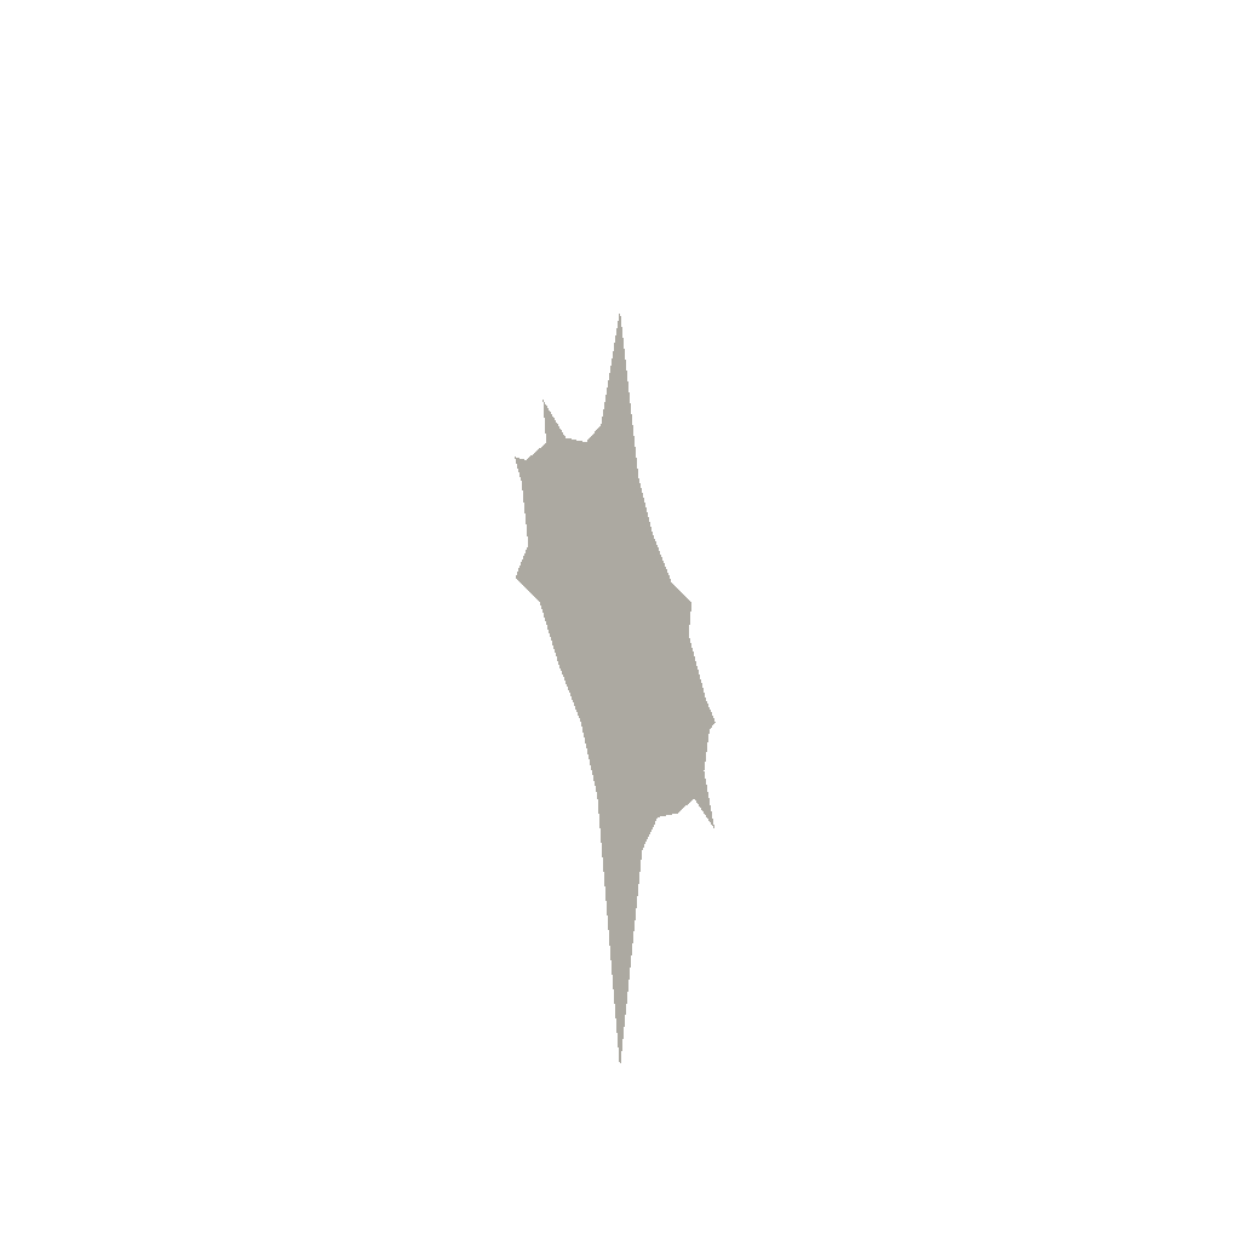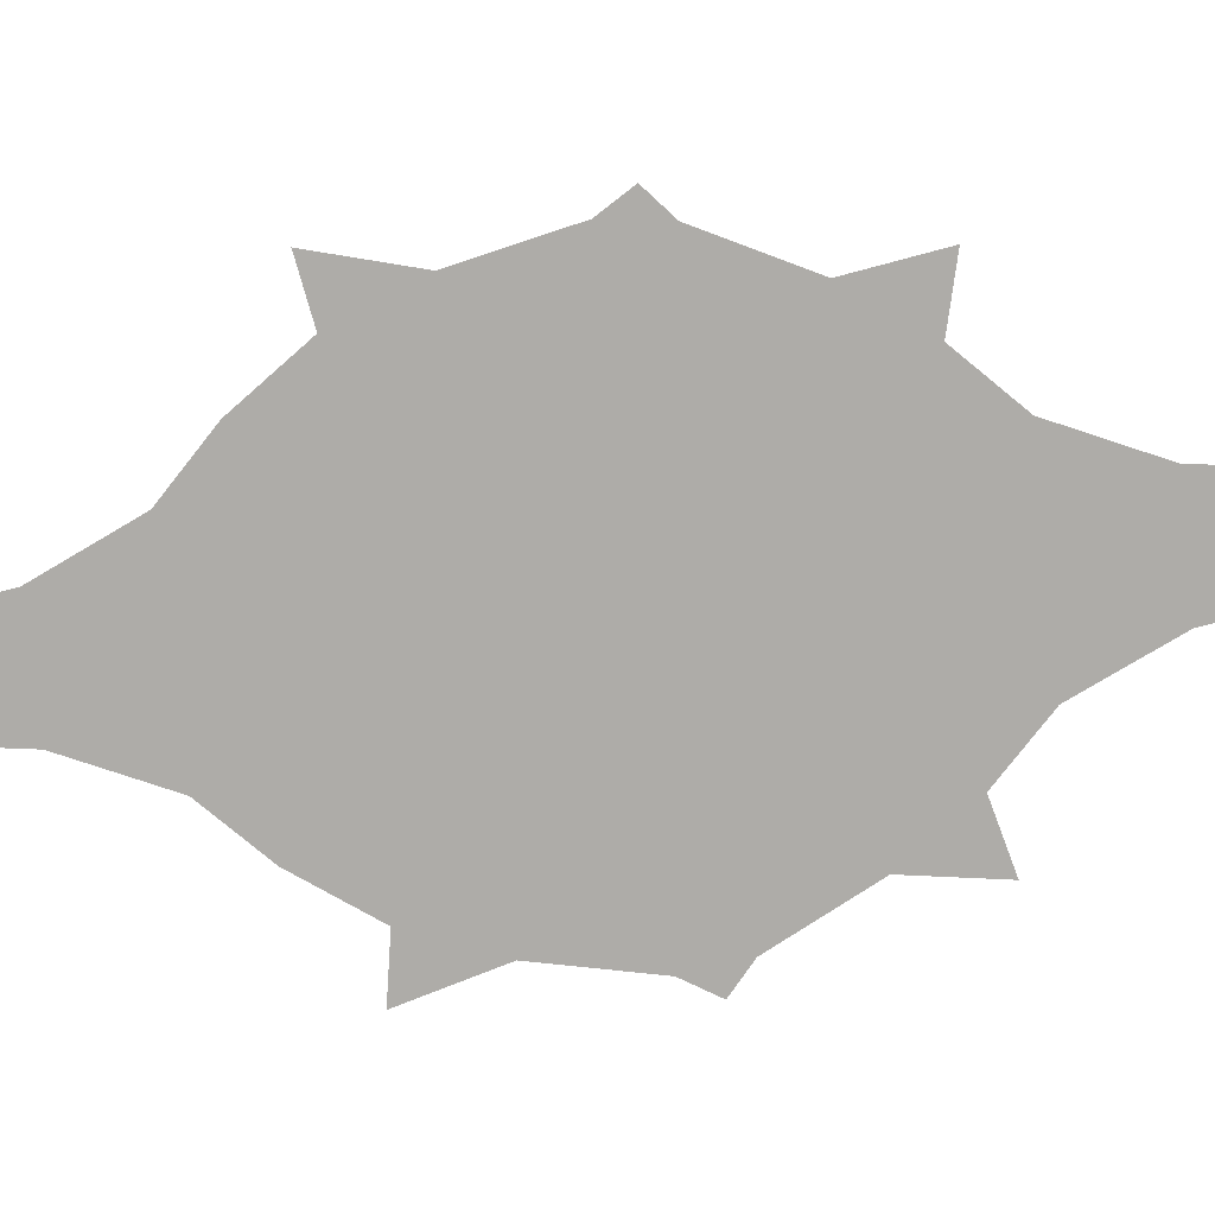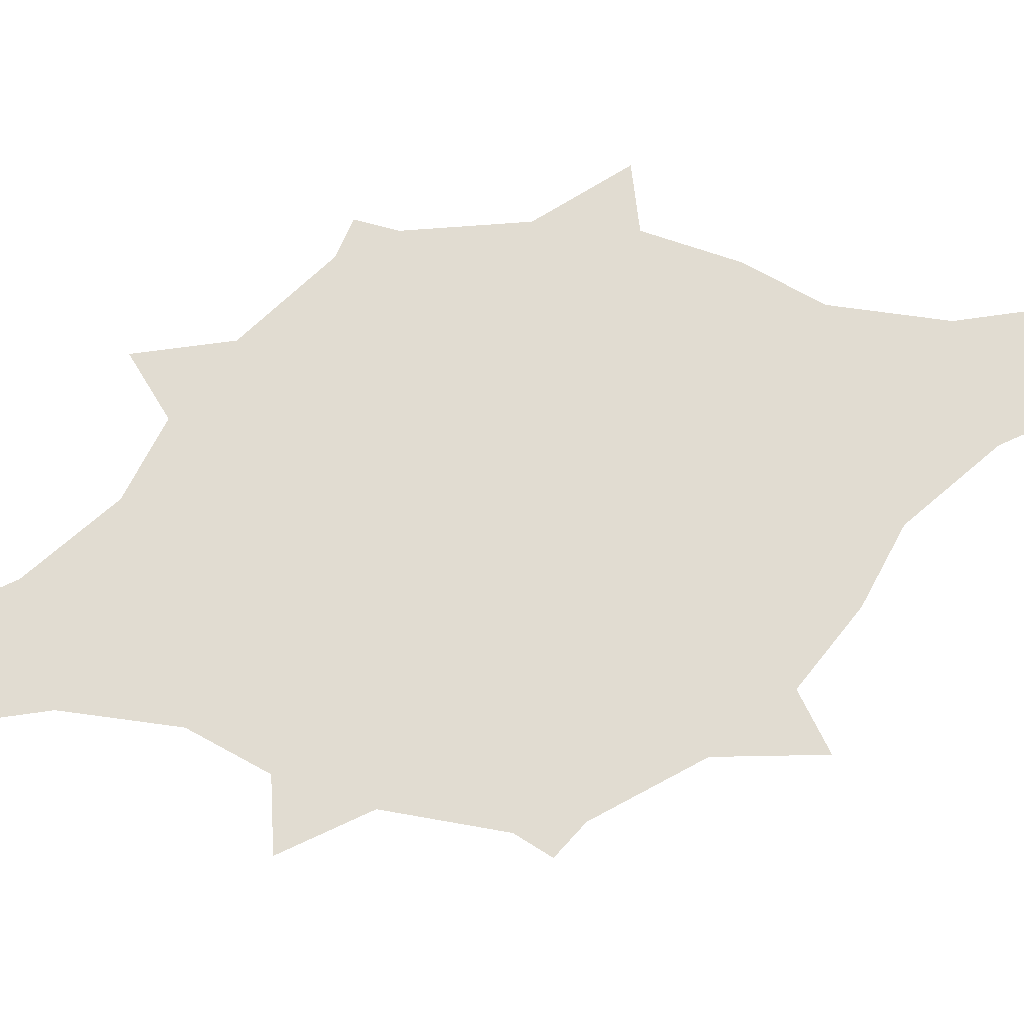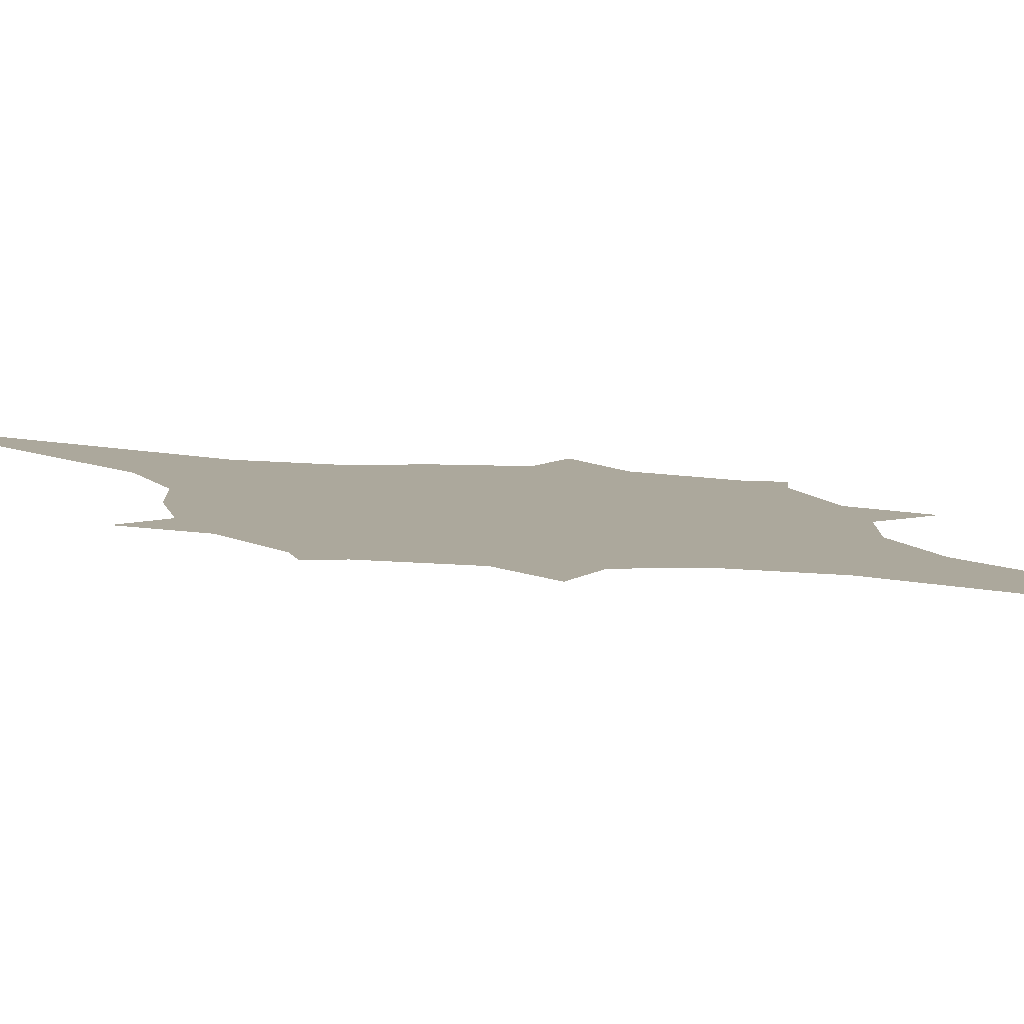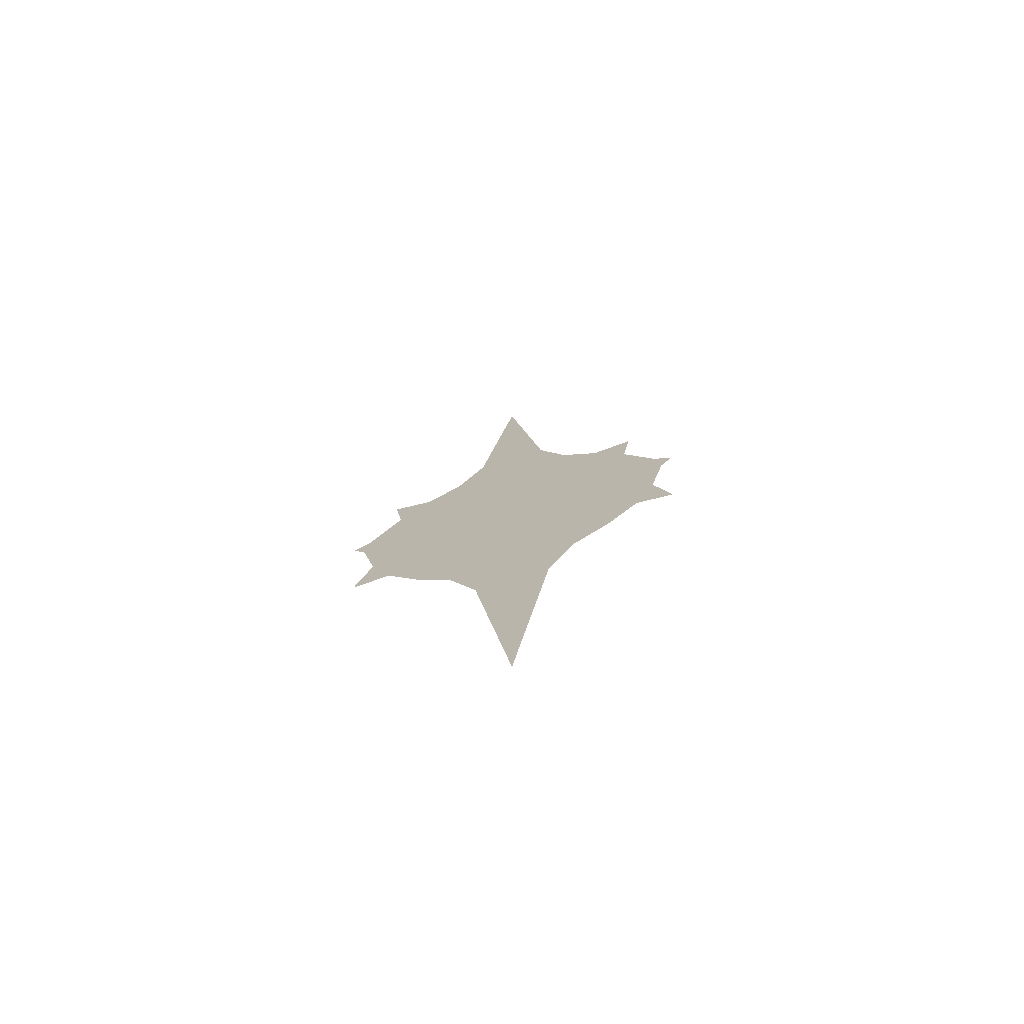
<metadata>
{"format":"obj","ext":"obj","renderer":"f3d","projection":"perspective","resolution":1024,"background":"white","views":[{"elev":-48.9,"azim":119.9,"up":"+Y"},{"elev":-76.9,"azim":96.2,"up":"+Z"},{"elev":69.1,"azim":-106.6,"up":"+Z"},{"elev":8.5,"azim":133.3,"up":"+Z"},{"elev":-75.1,"azim":-163.1,"up":"+Y"}]}
</metadata>
<code>
g VoidFractureMesh
v -0.9378 0.8103 0
v -0.9986 1.204 0
v -0.7083 1.131 0
v 0.9378 0.8103 0
v 0.7083 1.131 0
v 0.9986 1.204 0
v 0.9378 -0.7458 0
v 1.089 -0.3702 0
v 1.206 -0.7915 0
v -0.3059 -0.3836 0
v -0.5055 -0.3408 0
v -0.3969 -0.2624 0
v -0.3901 -0.4941 0
v -0.2014 -0.4777 0
v -0.2574 -0.6141 0
v -0.127 -0.688 0
v -0.3352 -0.7595 0
v -0.1669 -0.8517 0
v -0 -0.7194 0
v -0 -0.8985 0
v -0.0992 -0.5304 0
v -0.2014 -0.4777 0
v -0.08594 -0.4044 0
v -0 -0.3091 0
v -0 -0.5332 0
v -0.1733 -0.3846 0
v -0.3059 -0.3836 0
v -0.08594 0.4688 0
v -0 0.03223 0
v -0 0.3735 0
v -0 0.5977 0
v -0.1733 0.449 0
v -0.0992 0.5949 0
v -0 0.7838 0
v -0.127 0.7525 0
v -0 0.963 0
v -0.1669 0.9162 0
v -0.2014 0.5421 0
v -0.2574 0.6786 0
v -0.3352 0.824 0
v -0.2603 0.3755 0
v -0.3059 0.448 0
v -0.2603 -0.3111 0
v -0.3969 -0.2624 0
v -0.3349 0.2755 0
v -0.3969 0.3269 0
v -0.3349 -0.2111 0
v -0.4542 -0.12 0
v -0.3825 -0.09353 0
v -0.4754 0.03223 0
v -0.3825 0.158 0
v -0.4542 0.1844 0
v -0.3997 0.03223 0
v -0.4542 0.1844 0
v -0.5055 0.4053 0
v -0.3969 0.3269 0
v -0.5779 0.2249 0
v -0.4754 0.03223 0
v -0.605 0.03223 0
v -0.4542 -0.12 0
v -0.5779 -0.1604 0
v -0.3969 -0.2624 0
v -0.5055 -0.3408 0
v -0.7332 -0.2037 0
v -0.6445 -0.4247 0
v -0.3901 -0.4941 0
v -0.5019 -0.6124 0
v -0.2574 -0.6141 0
v -0.7831 -0.5277 0
v -0.3352 -0.7595 0
v -0.6084 -0.7579 0
v -0.4048 -0.9382 0
v -0.6778 -0.943 0
v -0.1669 -0.8517 0
v -0.4398 -1.164 0
v -0.2011 -1.052 0
v -0 -0.8985 0
v -0 -1.11 0
v -0.214 -1.301 0
v -0 -2.251 0
v -0.4538 -1.314 0
v -0.2584 -1.742 0
v -0.3059 0.448 0
v -0.2014 0.5421 0
v -0.3901 0.5586 0
v -0.3969 0.3269 0
v -0.5055 0.4053 0
v -0.1669 0.9162 0
v -0 1.174 0
v -0 0.963 0
v -0.2011 1.117 0
v -0 2.315 0
v -0.214 1.365 0
v -0.3352 0.824 0
v -0.4048 1.003 0
v -0.5019 0.6769 0
v -0.3901 0.5586 0
v -0.2574 0.6786 0
v -0.6084 0.8223 0
v -0.4398 1.229 0
v -0.6778 1.007 0
v -0.6445 0.4892 0
v -0.7831 0.5922 0
v -0.7332 0.2682 0
v -0.7332 0.2682 0
v -0.7831 0.5922 0
v -0.6445 0.4892 0
v -0.8921 0.3214 0
v -0.7665 0.03223 0
v -0.605 0.03223 0
v -0.5779 0.2249 0
v -0.5779 -0.1604 0
v -0.7332 -0.2037 0
v -0.9327 0.03223 0
v -1.038 0.3822 0
v -0.8921 -0.257 0
v -0.6445 -0.4247 0
v -0.7831 -0.5277 0
v -1.087 0.04829 0
v -1.023 -0.3247 0
v -0.8887 -0.6586 0
v -0.6084 -0.7579 0
v -0.6778 -0.943 0
v -1.194 0.1143 0
v -1.089 -0.3702 0
v -1.159 0.3741 0
v -1.287 0.2639 0
v -0.9378 0.8103 0
v -0.9378 -0.7458 0
v -1.206 -0.7915 0
v -0.7083 -1.067 0
v -0.4398 -1.164 0
v -0.4538 -1.314 0
v -0.8887 0.723 0
v -0.7083 1.131 0
v -0.6778 1.007 0
v -0.6084 0.8223 0
v -0.4538 1.379 0
v -0.4398 1.229 0
v -0.8921 0.3214 0
v -0.8887 0.723 0
v -0.7831 0.5922 0
v -0.214 1.365 0
v -0.2584 1.806 0
v -0 3.558 0
v -0 2.315 0
v -0 -2.251 0
v -0 -3.493 0
v -0.2584 -1.742 0
v -0.214 -1.301 0
v -0.4398 1.229 0
v -0.4538 1.379 0
v -0.2584 1.806 0
v -0.214 1.365 0
v -0.4048 1.003 0
v -0.4398 1.229 0
v -0.214 1.365 0
v -0.2011 1.117 0
v -0 -0.5332 0
v -0 -0.7194 0
v -0.127 -0.688 0
v -0.0992 -0.5304 0
v -0.2014 0.5421 0
v -0.0992 0.5949 0
v -0.08594 0.4688 0
v 0.3059 -0.3836 0
v 0.3969 -0.2624 0
v 0.5055 -0.3408 0
v 0.3901 -0.4941 0
v 0.2014 -0.4777 0
v 0.2574 -0.6141 0
v 0.127 -0.688 0
v 0.3352 -0.7595 0
v 0.1669 -0.8517 0
v -0 -0.7194 0
v -0 -0.8985 0
v -0 -0.5332 0
v 0.0992 -0.5304 0
v 0.2014 -0.4777 0
v -0 -0.3091 0
v 0.08594 -0.4044 0
v 0.1733 -0.3846 0
v 0.3059 -0.3836 0
v -0 0.3735 0
v -0 0.03223 0
v 0.08594 0.4688 0
v -0 0.5977 0
v 0.0992 0.5949 0
v -0 0.7838 0
v 0.1733 0.449 0
v 0.2603 -0.3111 0
v 0.3969 -0.2624 0
v 0.127 0.7525 0
v -0 0.963 0
v 0.1669 0.9162 0
v 0.2014 0.5421 0
v 0.2574 0.6786 0
v 0.3352 0.824 0
v 0.3349 -0.2111 0
v 0.4542 -0.12 0
v 0.2603 0.3755 0
v 0.3059 0.448 0
v 0.3349 0.2755 0
v 0.3969 0.3269 0
v 0.3825 -0.09353 0
v 0.4754 0.03223 0
v 0.3825 0.158 0
v 0.4542 0.1844 0
v 0.3997 0.03223 0
v 0.08594 0.4688 0
v 0.0992 0.5949 0
v 0.2014 0.5421 0
v 0.4542 0.1844 0
v 0.3969 0.3269 0
v 0.5055 0.4053 0
v 0.5779 0.2249 0
v 0.4754 0.03223 0
v 0.605 0.03223 0
v 0.4542 -0.12 0
v 0.5779 -0.1604 0
v 0.3969 -0.2624 0
v 0.5055 -0.3408 0
v 0.7332 -0.2037 0
v 0.6445 -0.4247 0
v 0.3901 -0.4941 0
v 0.5019 -0.6124 0
v 0.2574 -0.6141 0
v 0.7831 -0.5277 0
v 0.3352 -0.7595 0
v 0.6084 -0.7579 0
v 0.4048 -0.9382 0
v 0.6778 -0.943 0
v 0.1669 -0.8517 0
v 0.4398 -1.164 0
v 0.2011 -1.052 0
v -0 -0.8985 0
v -0 -1.11 0
v 0.214 -1.301 0
v -0 -2.251 0
v 0.4538 -1.314 0
v 0.2584 -1.742 0
v 0.3059 0.448 0
v 0.2014 0.5421 0
v 0.3901 0.5586 0
v 0.3969 0.3269 0
v 0.5055 0.4053 0
v 0.1669 0.9162 0
v -0 0.963 0
v -0 1.174 0
v 0.2011 1.117 0
v -0 2.315 0
v 0.214 1.365 0
v 0.3352 0.824 0
v 0.4048 1.003 0
v 0.5019 0.6769 0
v 0.6084 0.8223 0
v 0.3901 0.5586 0
v 0.2574 0.6786 0
v 0.6445 0.4892 0
v 0.7831 0.5922 0
v 0.7332 0.2682 0
v 0.7332 0.2682 0
v 0.6445 0.4892 0
v 0.7831 0.5922 0
v 0.8921 0.3214 0
v 0.7665 0.03223 0
v 0.605 0.03223 0
v 0.5779 0.2249 0
v 0.5779 -0.1604 0
v 0.7332 -0.2037 0
v 0.9327 0.03223 0
v 1.038 0.3822 0
v 0.8921 -0.257 0
v 0.6445 -0.4247 0
v 0.7831 -0.5277 0
v 1.087 0.04829 0
v 1.023 -0.3247 0
v 0.8887 -0.6586 0
v 0.6084 -0.7579 0
v 0.6778 -0.943 0
v 0.9378 -0.7458 0
v 0.7083 -1.067 0
v 0.4398 -1.164 0
v 0.4538 -1.314 0
v 1.194 0.1143 0
v 1.089 -0.3702 0
v 0.8887 -0.6586 0
v 0.9378 -0.7458 0
v 1.159 0.3741 0
v 1.287 0.2639 0
v 0.9378 0.8103 0
v 0.8887 0.723 0
v 0.7083 1.131 0
v 0.6778 1.007 0
v 0.6084 0.8223 0
v 0.4538 1.379 0
v 0.4398 1.229 0
v 0.8921 0.3214 0
v 0.8887 0.723 0
v 0.7831 0.5922 0
v 0.214 1.365 0
v -0 2.315 0
v -0 3.558 0
v 0.2584 1.806 0
v -0 -2.251 0
v 0.214 -1.301 0
v 0.2584 -1.742 0
v -0 -3.493 0
v 0.6084 0.8223 0
v 0.4398 1.229 0
v 0.6778 1.007 0
v 0.4048 1.003 0
v 0.214 1.365 0
v 0.2011 1.117 0
v 0.4398 1.229 0
v 0.214 1.365 0
v 0.2584 1.806 0
v 0.4538 1.379 0
g VoidFractureMesh_0
f 3 2 1
f 6 5 4
f 9 8 7
f 12 11 10
f 11 13 10
f 10 13 14
f 13 15 14
f 15 17 16
f 17 18 16
f 16 18 19
f 18 20 19
f 15 16 21
f 22 15 21
f 22 21 23
f 23 21 24
f 21 25 24
f 26 22 23
f 27 22 26
f 28 23 24
f 28 24 29
f 29 30 28
f 30 31 28
f 28 32 23
f 32 26 23
f 31 33 28
f 31 34 33
f 34 35 33
f 34 36 35
f 36 37 35
f 33 35 38
f 35 37 39
f 35 39 38
f 37 40 39
f 32 38 41
f 32 41 26
f 38 42 41
f 41 43 26
f 43 27 26
f 44 27 43
f 41 42 45
f 41 45 43
f 42 46 45
f 47 44 43
f 45 47 43
f 48 44 47
f 49 48 47
f 45 49 47
f 50 48 49
f 45 46 51
f 45 51 49
f 46 52 51
f 53 50 49
f 51 53 49
f 52 50 53
f 51 52 53
f 56 55 54
f 55 57 54
f 54 57 58
f 57 59 58
f 58 59 60
f 59 61 60
f 60 61 62
f 61 63 62
f 61 64 63
f 64 65 63
f 63 65 66
f 65 67 66
f 66 67 68
f 65 69 67
f 67 70 68
f 69 71 67
f 67 71 70
f 71 72 70
f 71 73 72
f 70 72 74
f 73 75 72
f 72 76 74
f 72 75 76
f 74 76 77
f 76 78 77
f 75 79 76
f 76 79 78
f 79 80 78
f 75 81 79
f 81 82 79
f 84 39 83
f 39 85 83
f 83 85 86
f 85 87 86
f 90 89 88
f 89 91 88
f 89 92 91
f 92 93 91
f 88 91 94
f 91 95 94
f 94 95 96
f 94 96 97
f 98 94 97
f 97 96 55
f 95 99 96
f 95 100 99
f 100 101 99
f 96 102 55
f 96 99 102
f 99 103 102
f 55 102 57
f 102 104 57
f 107 106 105
f 106 108 105
f 105 108 109
f 105 109 110
f 111 105 110
f 110 109 112
f 109 113 112
f 108 114 109
f 109 114 113
f 108 115 114
f 114 116 113
f 113 116 117
f 116 118 117
f 114 119 116
f 115 119 114
f 116 120 118
f 119 120 116
f 120 121 118
f 118 121 122
f 121 123 122
f 119 124 120
f 120 125 121
f 124 125 120
f 126 124 119
f 115 126 119
f 126 127 124
f 128 126 115
f 125 129 121
f 121 129 123
f 125 130 129
f 129 131 123
f 123 131 132
f 131 133 132
f 134 128 115
f 135 128 134
f 136 135 134
f 136 134 106
f 137 136 106
f 138 135 136
f 139 138 136
f 141 115 140
f 142 141 140
f 145 144 143
f 146 145 143
f 149 148 147
f 150 149 147
f 153 152 151
f 154 153 151
f 157 156 155
f 158 157 155
f 161 160 159
f 162 161 159
f 164 163 32
f 165 164 32
f 168 167 166
f 169 168 166
f 169 166 170
f 171 169 170
f 173 171 172
f 174 173 172
f 174 172 175
f 176 174 175
f 175 172 177
f 172 171 178
f 172 178 177
f 171 179 178
f 177 178 180
f 178 179 181
f 178 181 180
f 179 182 181
f 179 183 182
f 184 180 181
f 184 185 180
f 186 184 181
f 186 181 182
f 187 184 186
f 188 187 186
f 189 187 188
f 190 186 182
f 183 191 182
f 190 182 191
f 183 192 191
f 193 189 188
f 194 189 193
f 195 194 193
f 193 188 196
f 195 193 197
f 197 193 196
f 198 195 197
f 192 199 191
f 192 200 199
f 201 190 191
f 201 191 199
f 196 190 201
f 202 196 201
f 202 201 203
f 203 201 199
f 204 202 203
f 200 205 199
f 203 199 205
f 200 206 205
f 204 203 207
f 207 203 205
f 208 204 207
f 206 209 205
f 205 209 207
f 208 207 209
f 206 208 209
f 211 210 190
f 212 211 190
f 215 214 213
f 216 215 213
f 216 213 217
f 218 216 217
f 218 217 219
f 220 218 219
f 220 219 221
f 222 220 221
f 223 220 222
f 224 223 222
f 224 222 225
f 226 224 225
f 226 225 227
f 228 224 226
f 229 226 227
f 230 228 226
f 230 226 229
f 231 230 229
f 232 230 231
f 231 229 233
f 234 232 231
f 235 231 233
f 234 231 235
f 235 233 236
f 237 235 236
f 238 234 235
f 238 235 237
f 239 238 237
f 240 234 238
f 241 240 238
f 197 243 242
f 244 197 242
f 244 242 245
f 246 244 245
f 249 248 247
f 250 249 247
f 251 249 250
f 252 251 250
f 250 247 253
f 254 250 253
f 254 253 255
f 256 254 255
f 255 253 257
f 253 258 257
f 255 257 215
f 256 255 259
f 259 255 215
f 260 256 259
f 259 215 216
f 261 259 216
f 264 263 262
f 265 264 262
f 265 262 266
f 266 262 267
f 262 268 267
f 266 267 269
f 270 266 269
f 271 265 266
f 271 266 270
f 272 265 271
f 273 271 270
f 273 270 274
f 275 273 274
f 276 271 273
f 276 272 271
f 277 273 275
f 277 276 273
f 278 277 275
f 278 275 279
f 280 278 279
f 281 278 280
f 282 281 280
f 282 280 283
f 284 282 283
f 285 276 277
f 286 285 277
f 286 277 287
f 288 286 287
f 285 289 276
f 290 289 285
f 289 272 276
f 289 291 272
f 291 292 272
f 291 293 292
f 293 294 292
f 292 294 264
f 294 295 264
f 293 296 294
f 296 297 294
f 272 299 298
f 299 300 298
f 303 302 301
f 304 303 301
f 307 306 305
f 308 307 305
f 311 310 309
f 310 312 309
f 310 313 312
f 313 314 312
f 317 316 315
f 318 317 315

</code>
